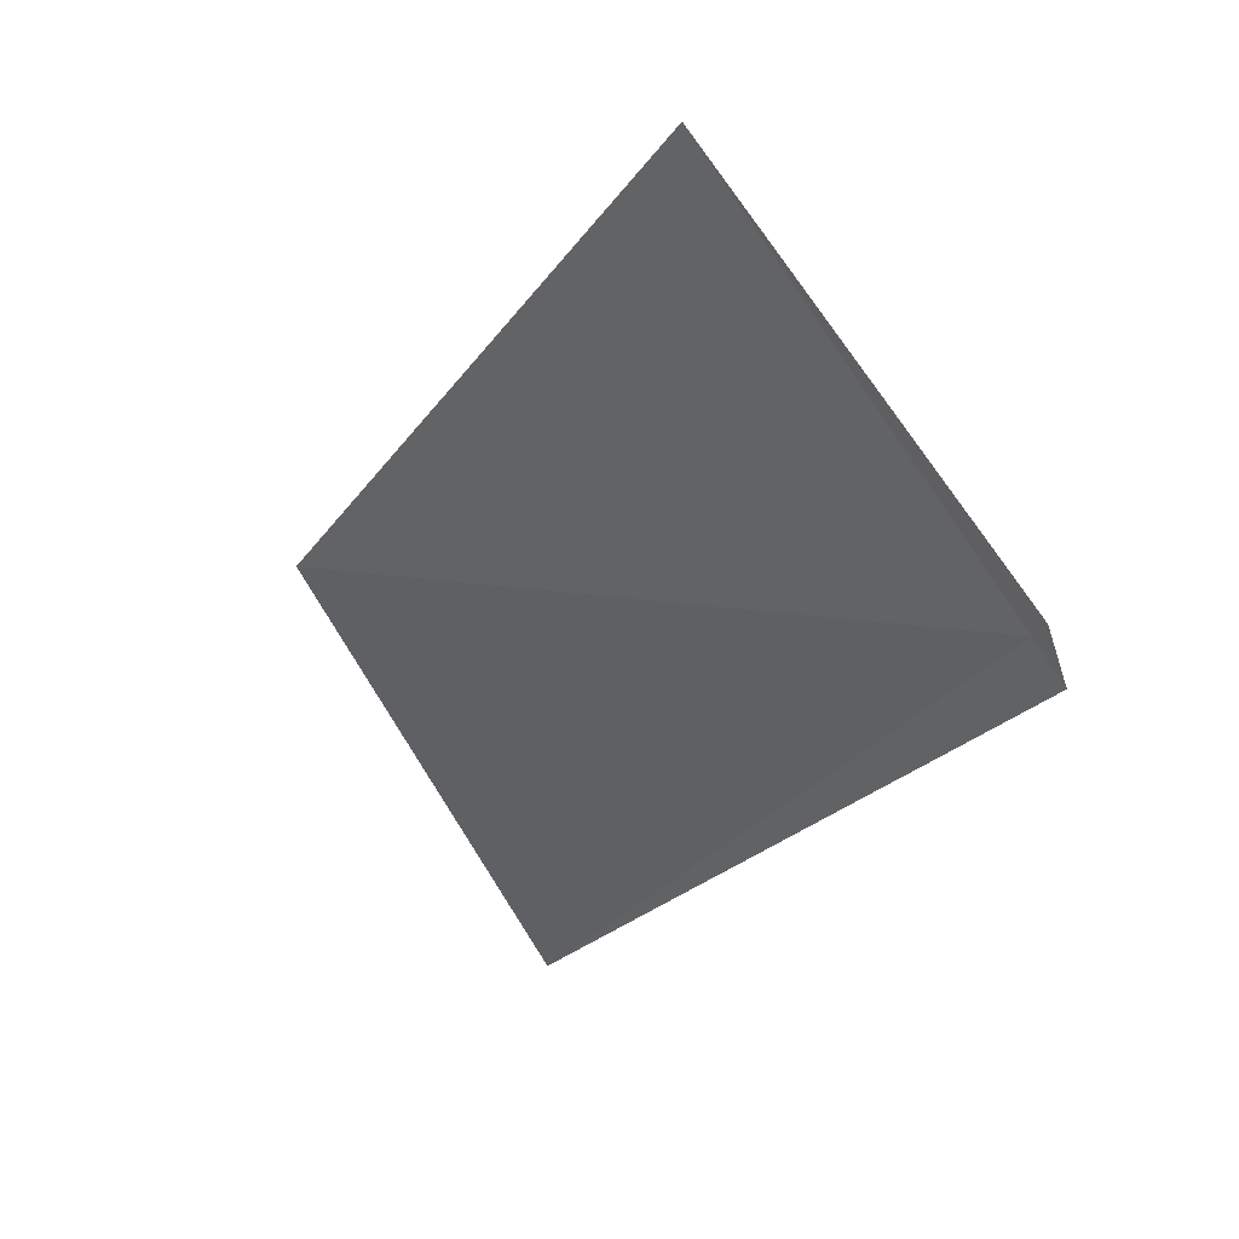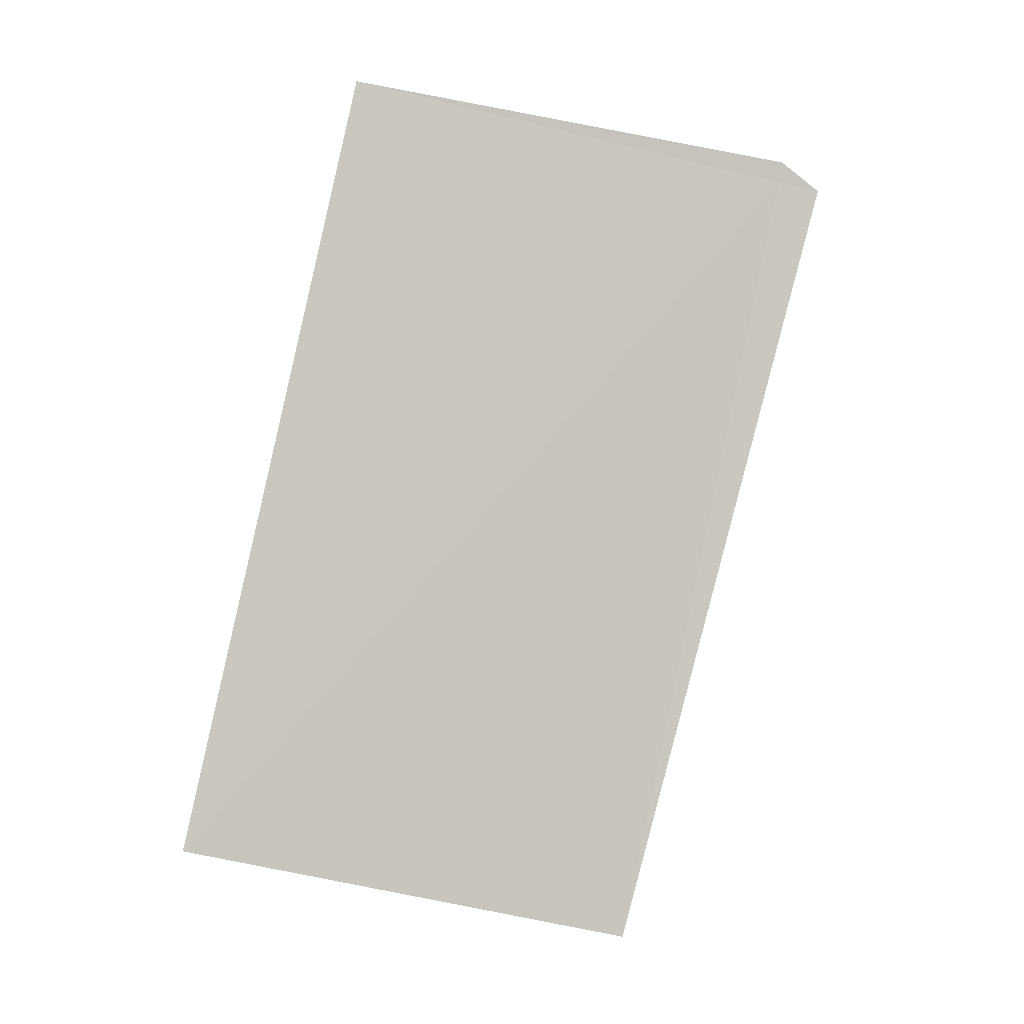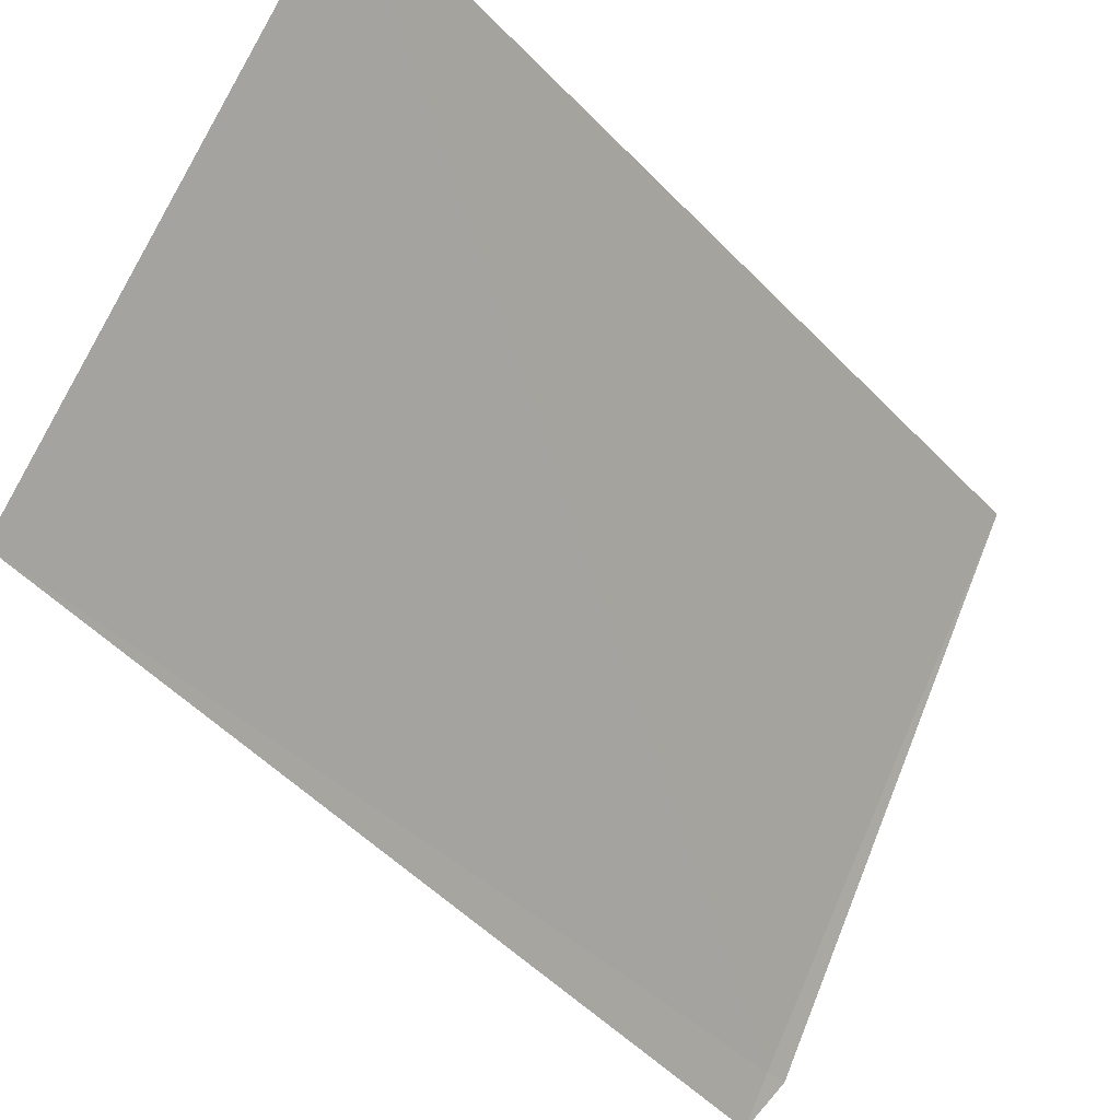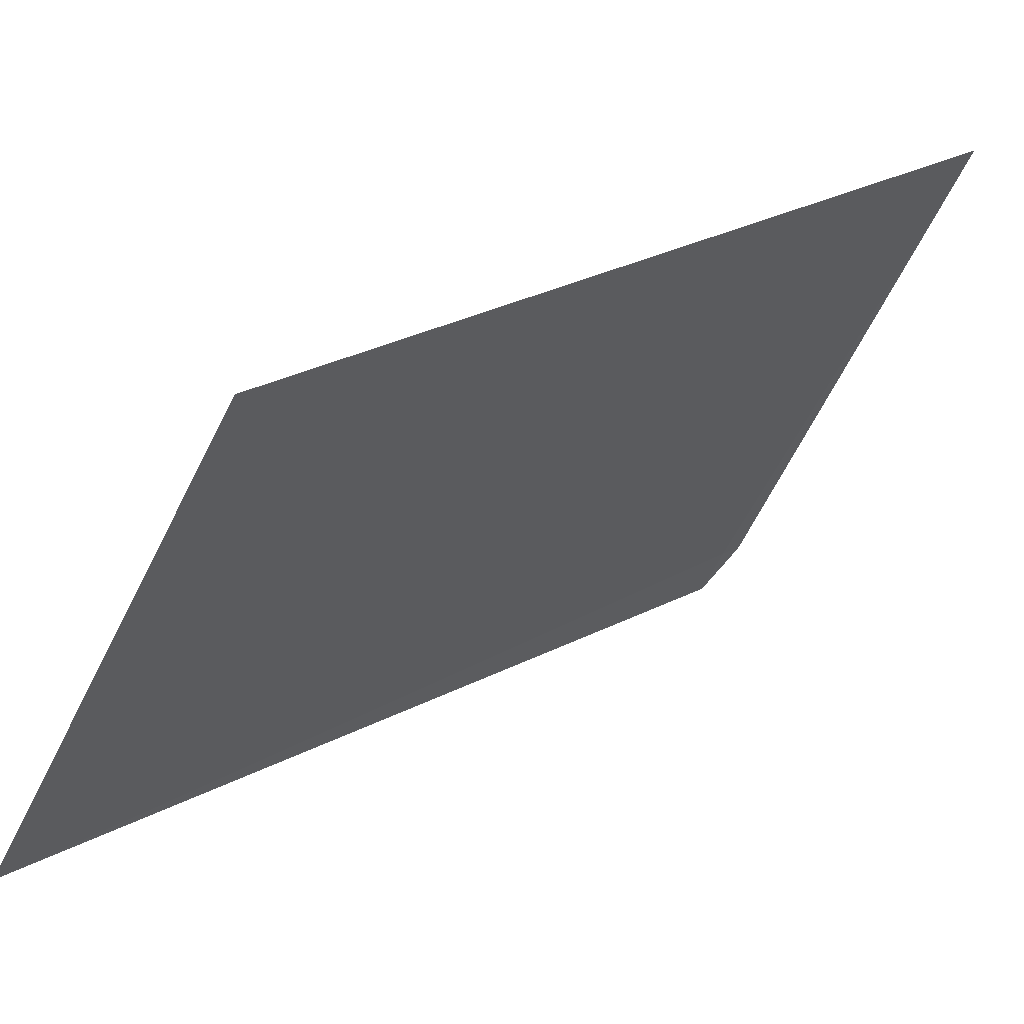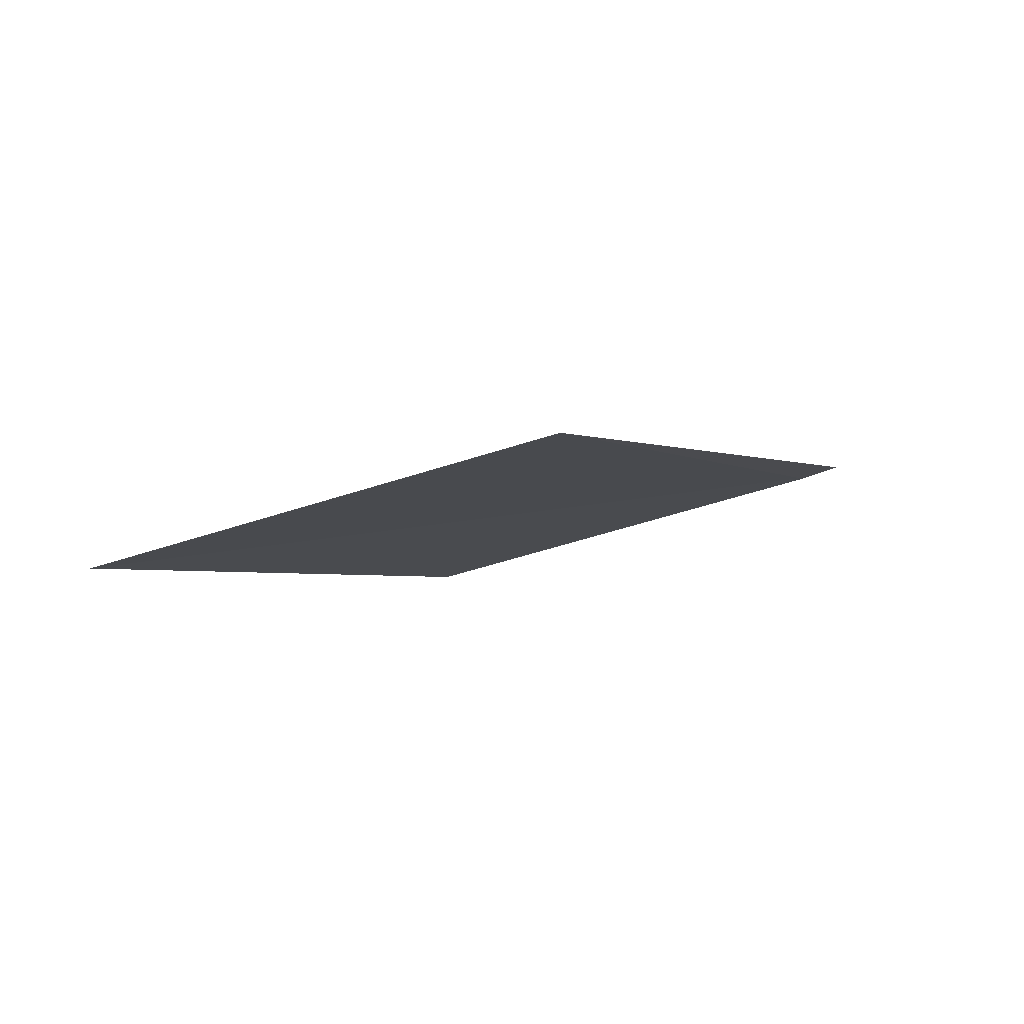
<metadata>
{"format":"obj","ext":"obj","renderer":"f3d","projection":"perspective","resolution":1024,"background":"white","views":[{"elev":63.2,"azim":168.8,"up":"+Y"},{"elev":20.2,"azim":105.7,"up":"+Y"},{"elev":-28.9,"azim":62.4,"up":"+Z"},{"elev":27.1,"azim":67.3,"up":"+Z"},{"elev":-75.7,"azim":133.0,"up":"+Y"}]}
</metadata>
<code>
v -22.28 -14.82 13.45
v -22.3 -14.78 13.45
v -21.91 -14.58 14.33
v -22.3 -14.8 13.43
v -22.32 -14.85 13.36
v -21.52 -16.37 13.61
v -21.14 -16.09 14.49
f 1 4 5
f 1 2 4
f 1 7 3
f 1 6 7
f 1 3 2
f 1 5 6

</code>
